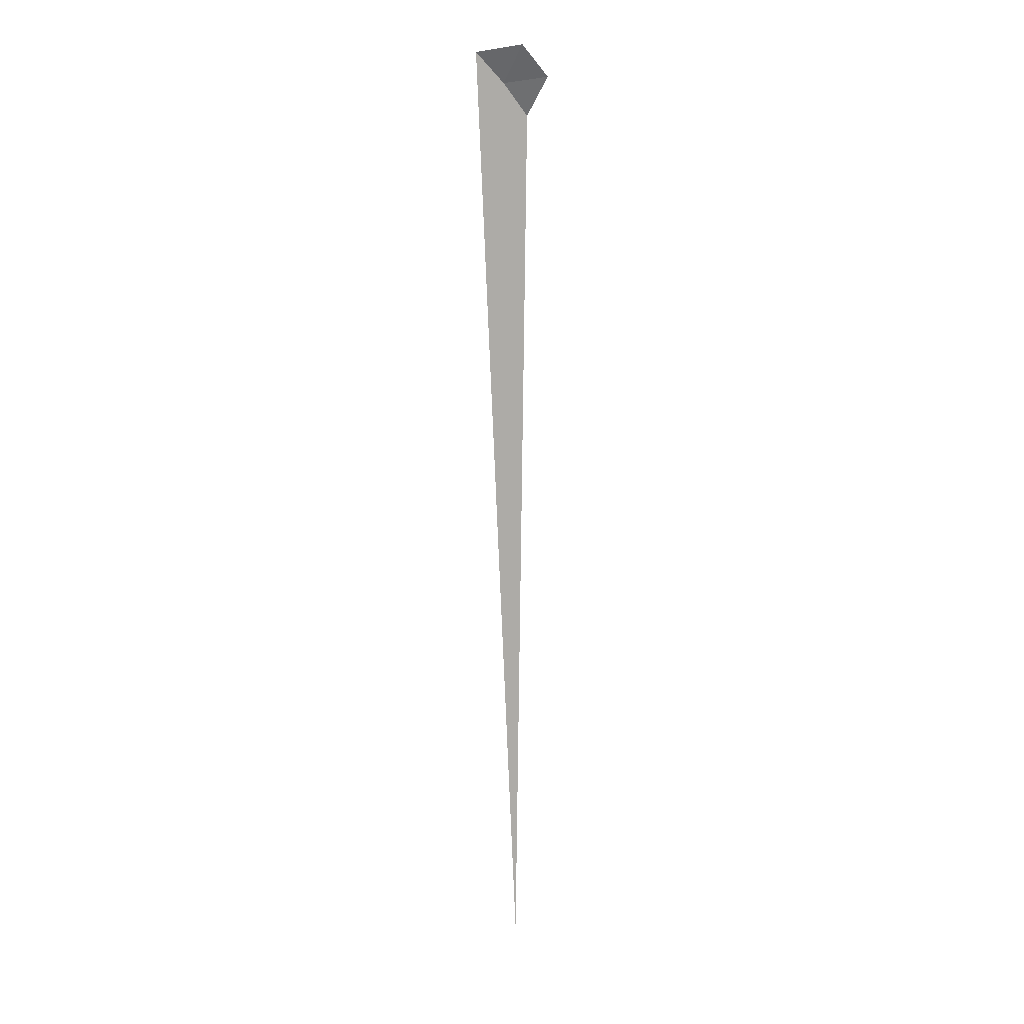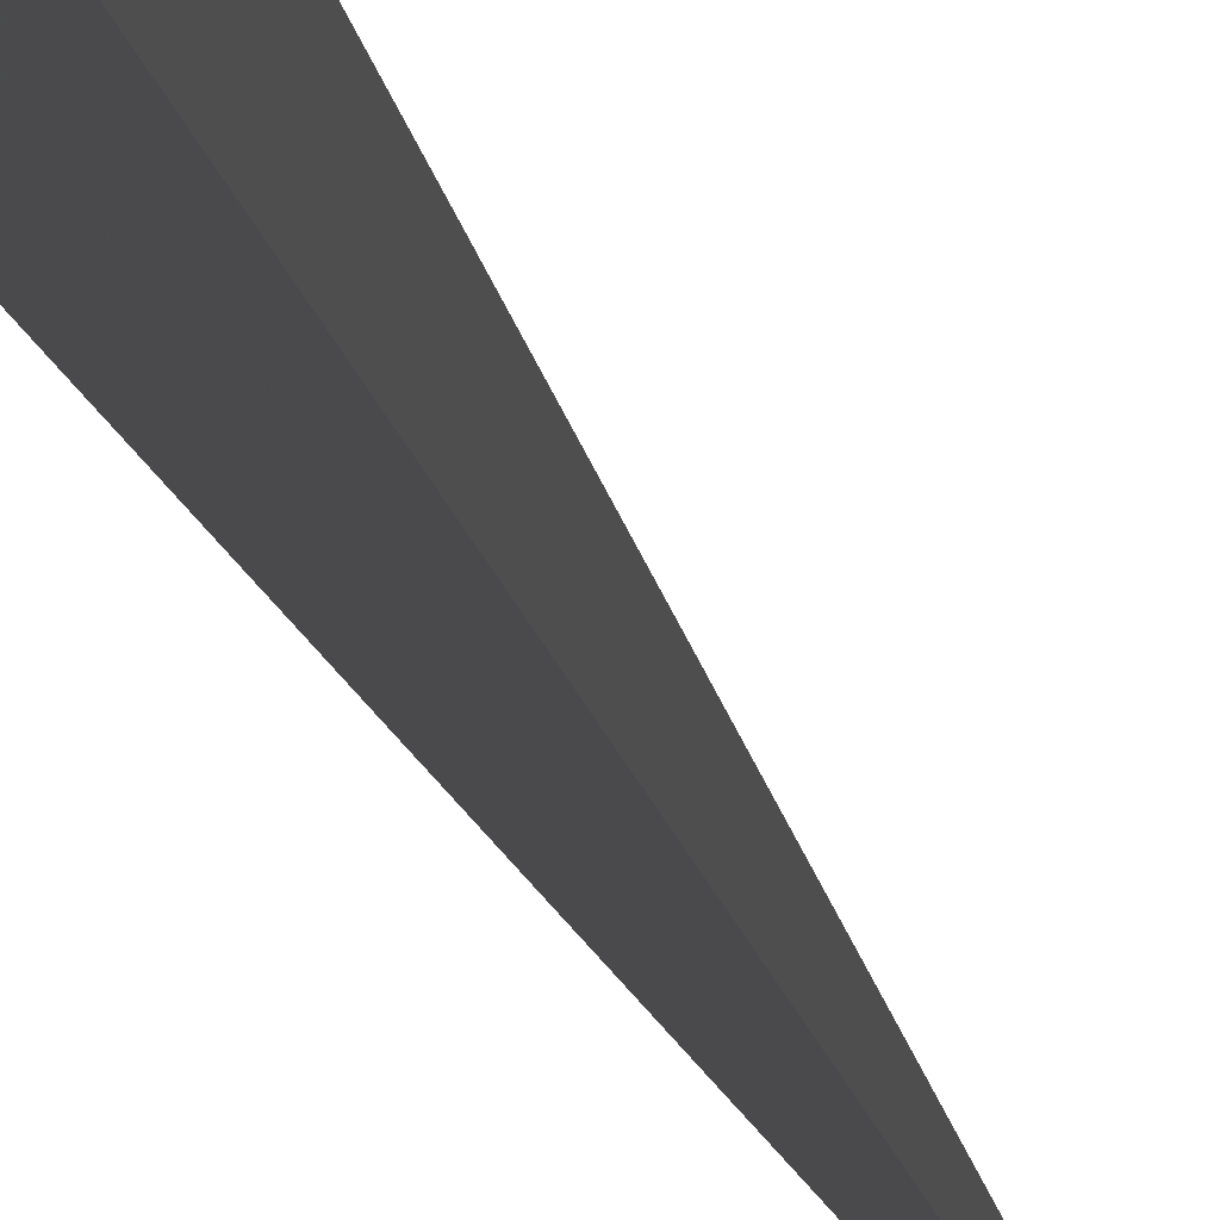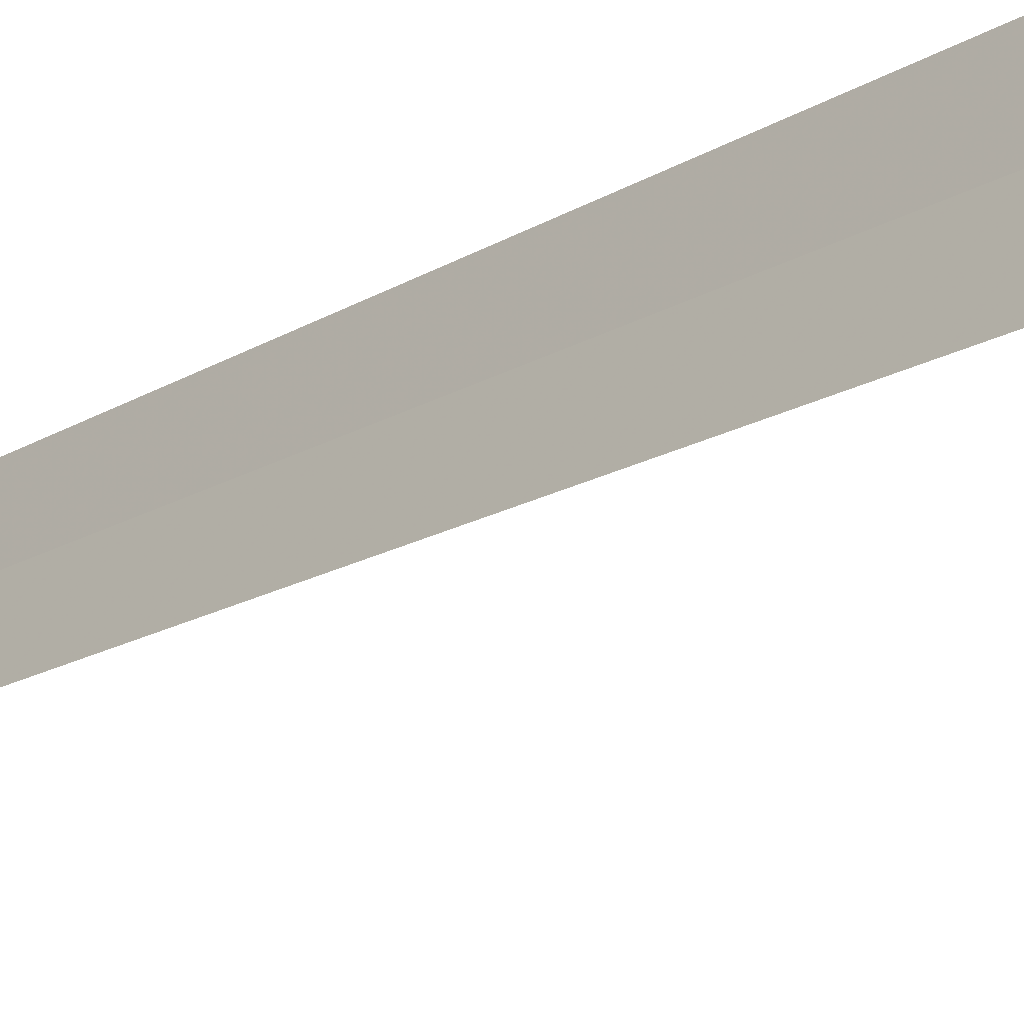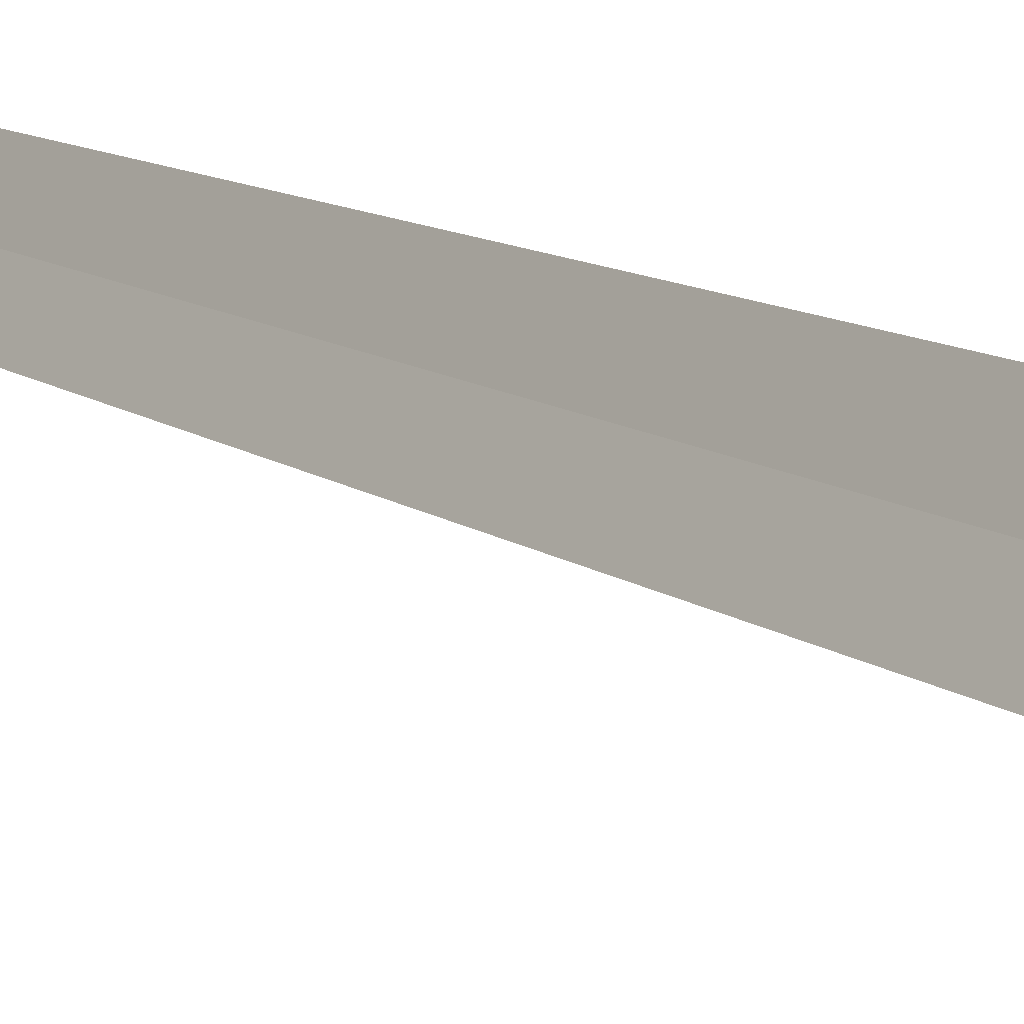
<metadata>
{"format":"obj","ext":"obj","renderer":"f3d","projection":"perspective","resolution":1024,"background":"white","views":[{"elev":11.8,"azim":-133.4,"up":"+Y"},{"elev":-12.5,"azim":-172.5,"up":"+Z"},{"elev":-21.0,"azim":138.3,"up":"+Z"},{"elev":-5.2,"azim":21.1,"up":"+Z"}]}
</metadata>
<code>
v 3.41 21.87 17.74
v 2.902 22.57 17.75
v 2.756 21.98 18.28
v 3.27 21.26 18.23
v 3.596 22.43 17.19
v 3.335 4.368 17.99
f 1 3 4
f 1 5 2
f 1 4 6
f 1 2 3
f 1 6 5

</code>
